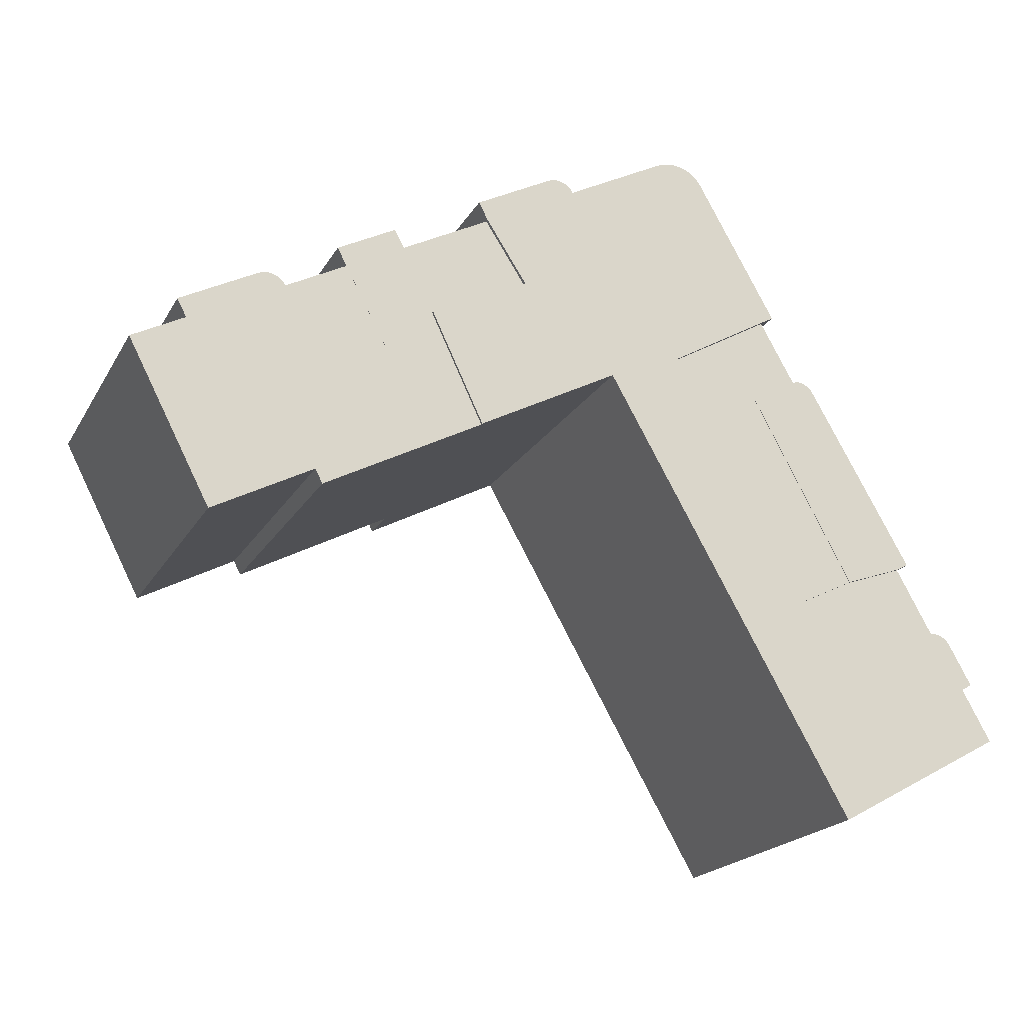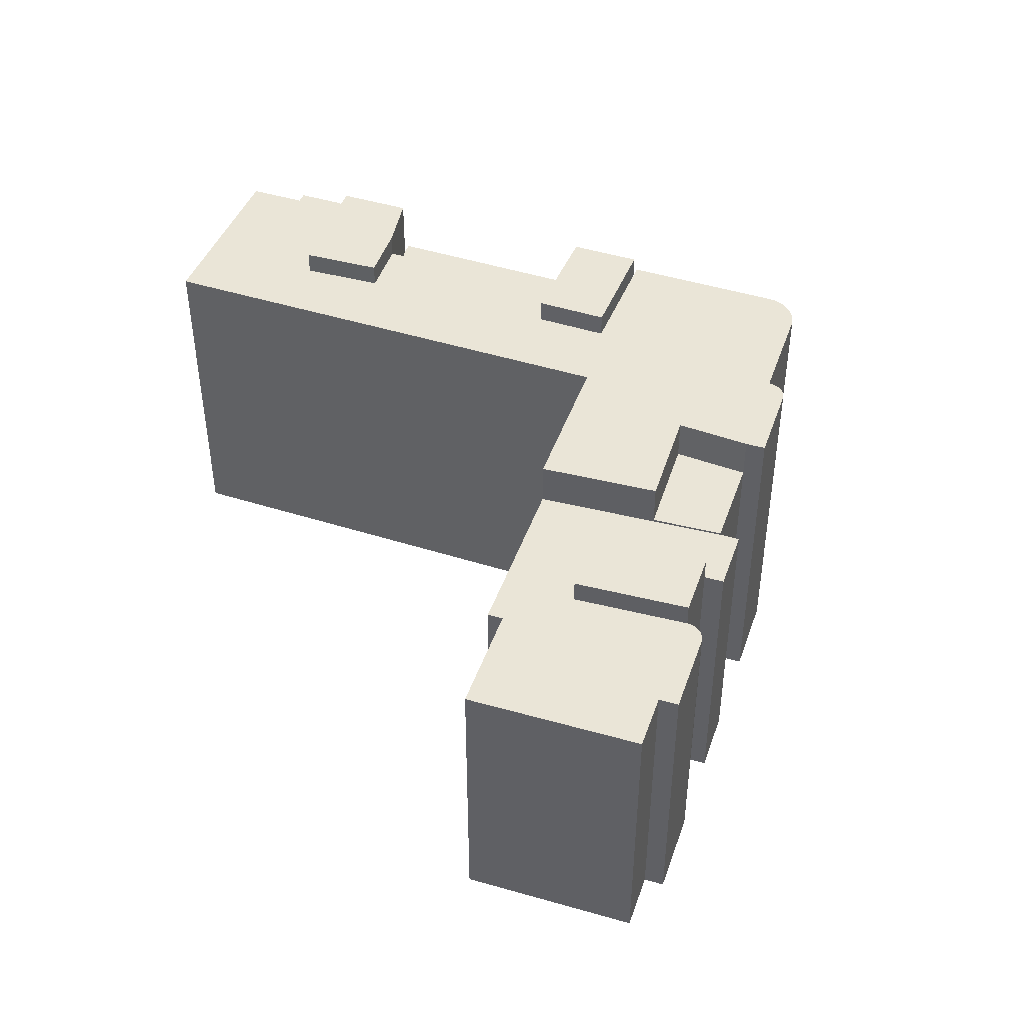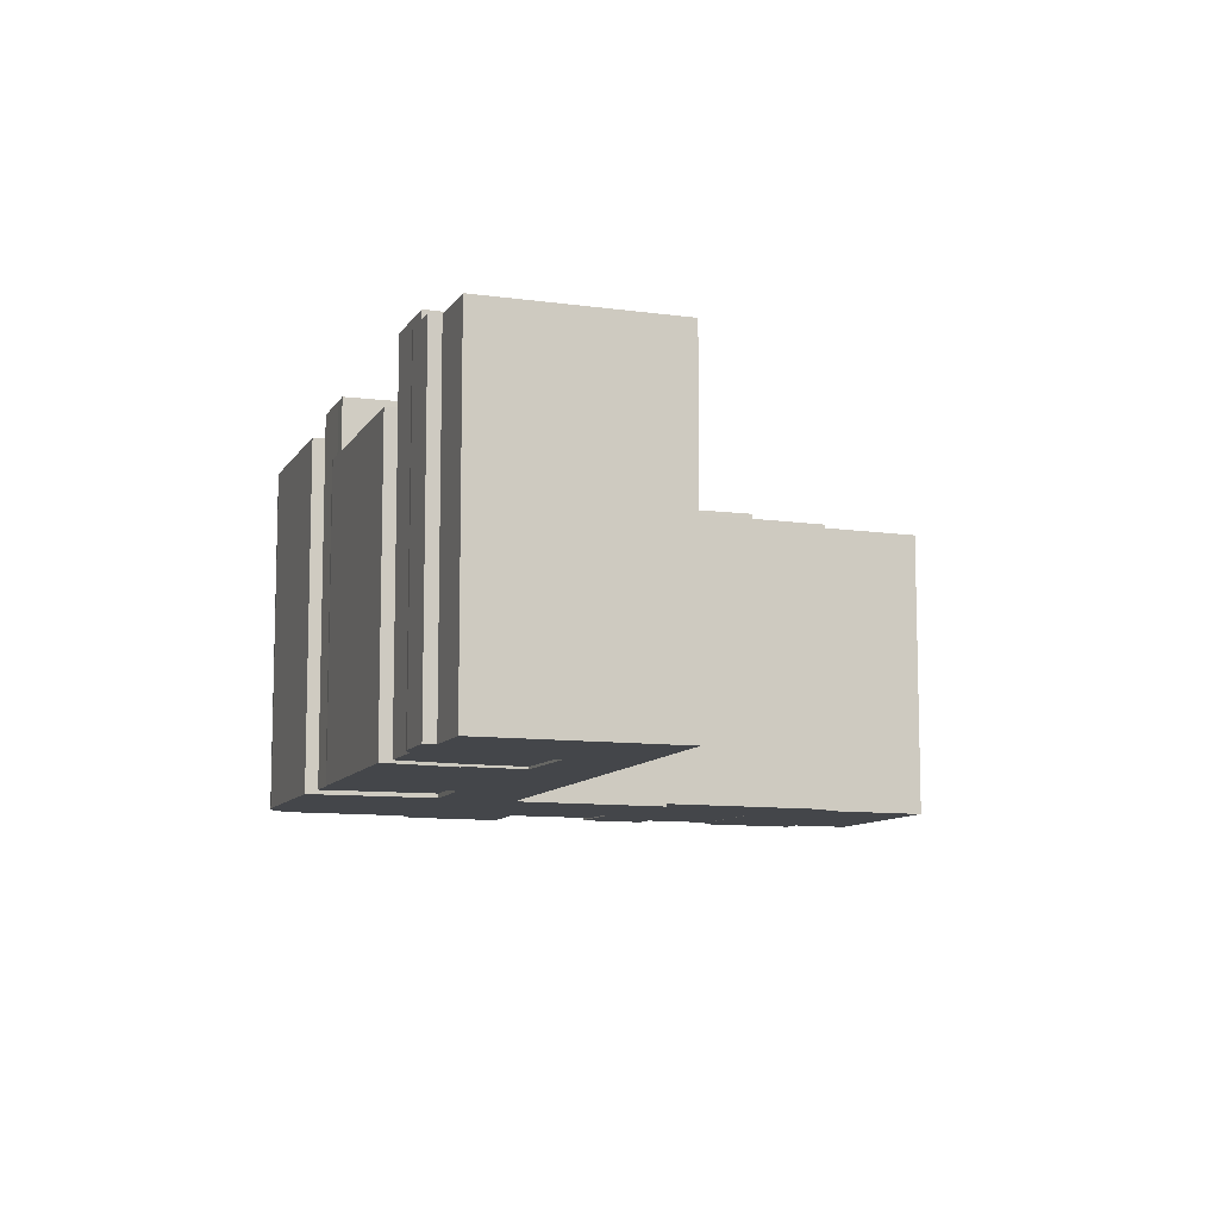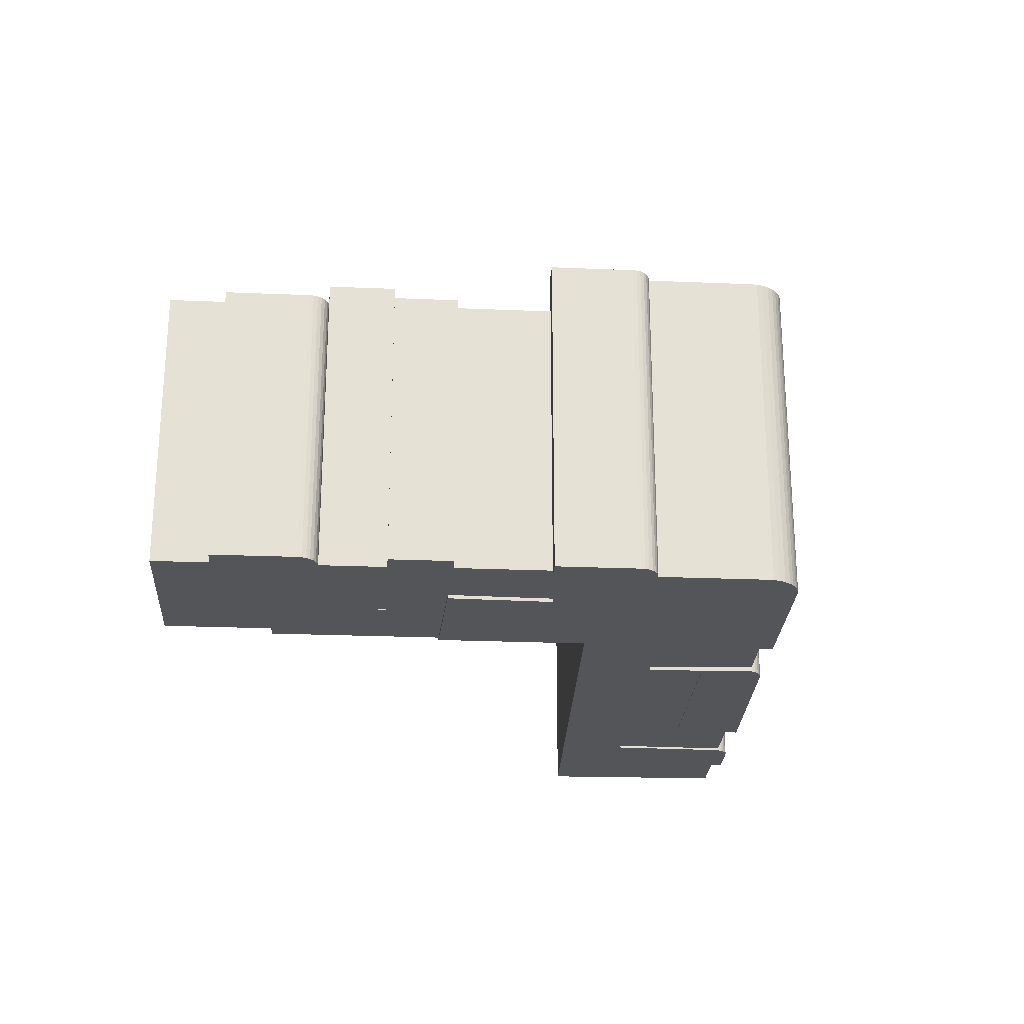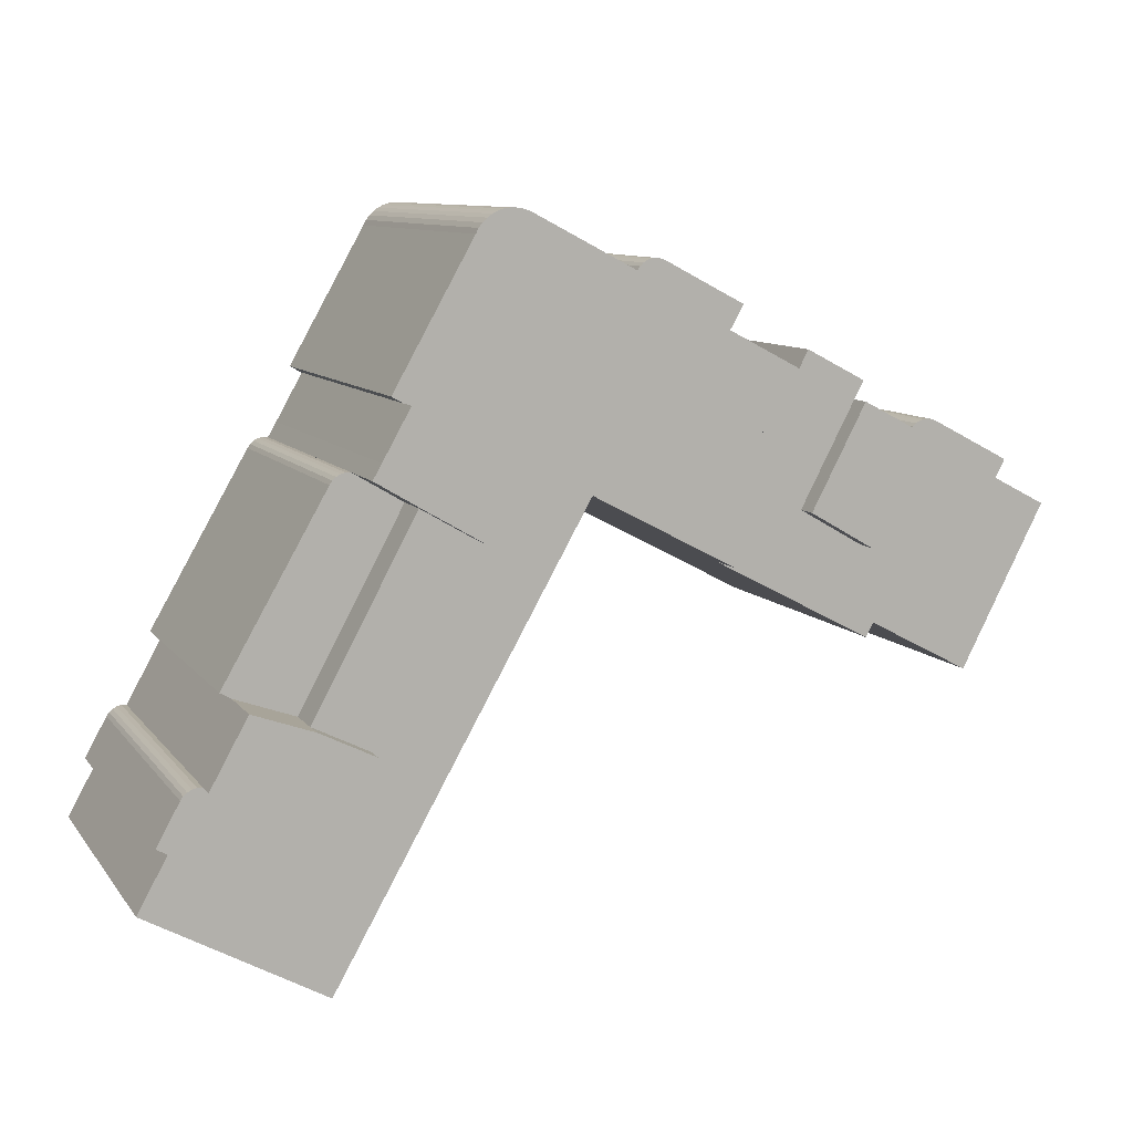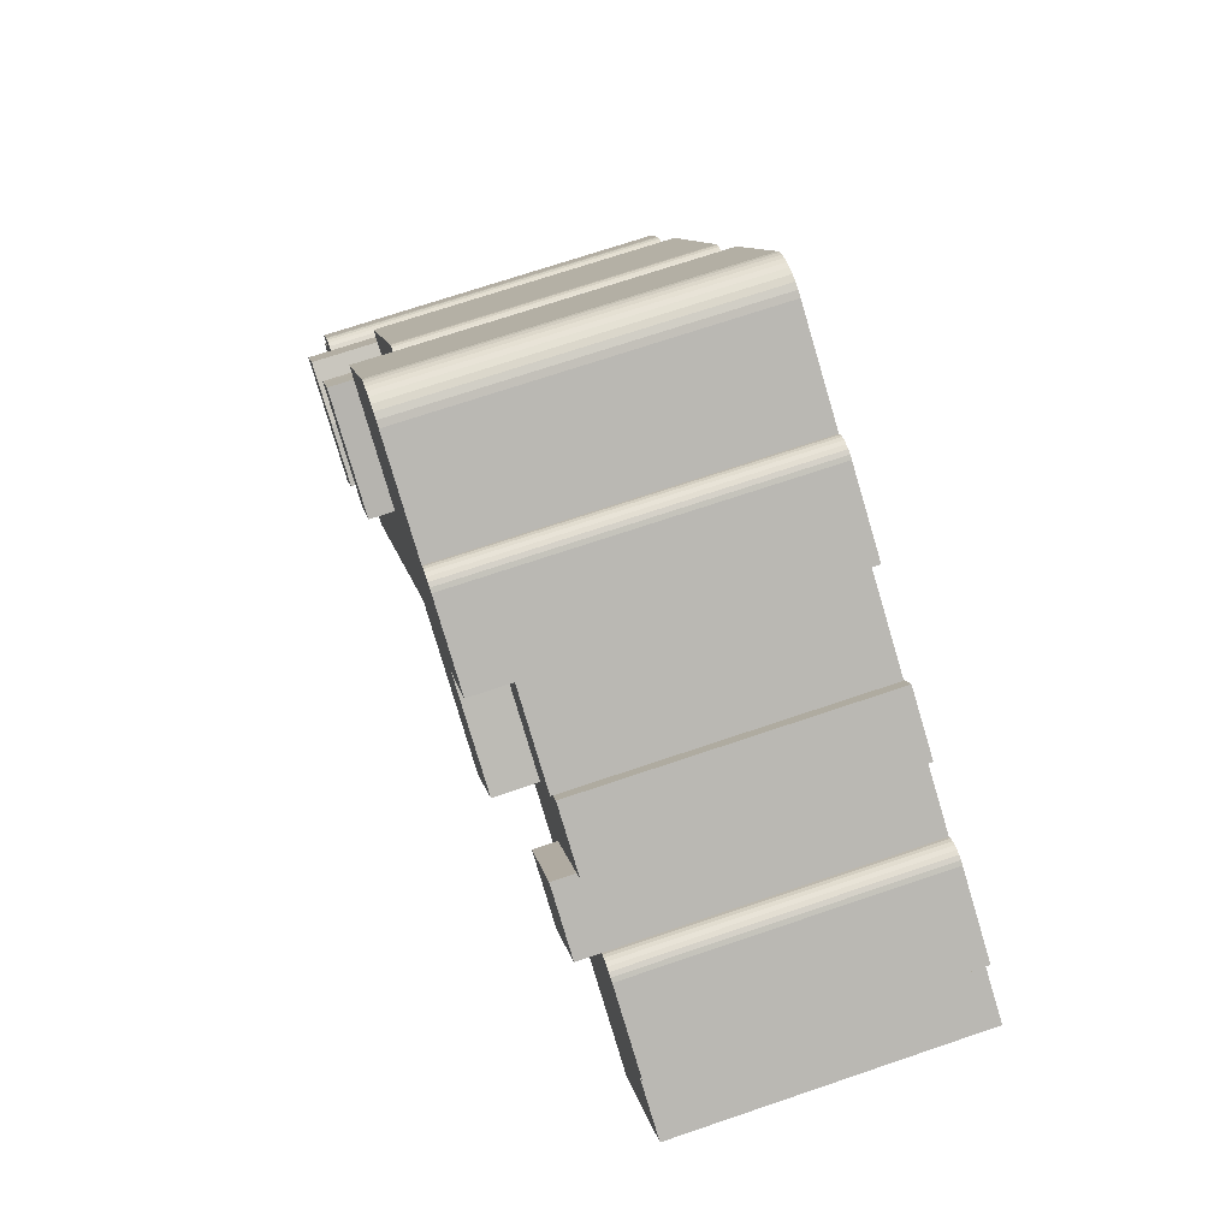
<metadata>
{"format":"obj","ext":"obj","renderer":"f3d","projection":"perspective","resolution":1024,"background":"white","views":[{"elev":-19.7,"azim":-21.7,"up":"+Z"},{"elev":44.0,"azim":-99.0,"up":"+Y"},{"elev":-9.8,"azim":131.5,"up":"+Y"},{"elev":-24.2,"azim":-31.6,"up":"+Y"},{"elev":9.4,"azim":159.0,"up":"+Z"},{"elev":71.3,"azim":-108.7,"up":"+Z"}]}
</metadata>
<code>
v  -4.248 0.04 15.63
v  -4.572 21.35 15.79
v  -4.572 0.04 15.79
v  -4.248 21.35 15.63
v  -3.952 0.04 15.42
v  -3.952 21.35 15.42
v  -3.692 0.04 15.17
v  -3.691 21.35 15.17
v  6.222 18.73 -11.49
v  9.866 6.242e-16 -10.19
v  6.221 7.034e-16 -11.49
v  9.866 18.73 -10.2
v  0.0003991 18.73 -0.0005914
v  0 0 0
v  3.012 -1.093e-16 1.785
v  3.012 18.73 1.785
v  3.302 -1.092e-16 1.783
v  3.303 18.73 1.783
v  -3.186 22.8 -1.857
v  1.115e-05 0.31 3.223e-05
v  -3.187 0.31 -1.857
v  0.0004904 22.8 -0.000678
v  -5.456 22.8 2.067
v  -5.456 0.31 2.068
v  0.8121 0.31 5.681
v  0.8125 22.8 5.68
v  2.474 0.31 2.717
v  2.475 22.8 2.716
v  3.012 0.31 1.785
v  3.012 22.8 1.785
v  5.14 22.75 -17.71
v  12.12 0.18 -14.25
v  5.139 0.18 -17.71
v  12.12 22.75 -14.25
v  2.852 22.75 -13.15
v  2.851 0.18 -13.15
v  6.221 0.18 -11.49
v  6.222 22.75 -11.49
v  9.866 0.18 -10.19
v  9.866 22.75 -10.2
v  -28.11 18.6 5.791
v  -27.53 0.21 4.685
v  -28.11 0.21 5.792
v  -27.53 18.6 4.684
v  -24.49 0.21 7.689
v  -24.49 18.6 7.688
v  -23.91 0.21 6.583
v  -23.91 18.6 6.582
v  -18.74 0.21 -4.365
v  -18.74 18.6 -4.366
v  -28.61 18.6 -9.542
v  -28.61 0.21 -9.541
v  -29.07 18.6 -8.674
v  -29.07 0.21 -8.673
v  -21.99 18.73 2.514
v  -15.91 0.27 5.5
v  -21.99 0.27 2.515
v  -15.91 18.73 5.5
v  -23.91 18.73 6.582
v  -23.91 0.27 6.583
v  -18.45 0.27 9.444
v  -18.45 18.73 9.444
v  6.221 0.04 -11.49
v  0.0004595 21.35 -0.0006321
v  5.395e-06 0.04 4.076e-05
v  6.222 21.35 -11.49
v  2.852 21.35 -13.15
v  2.851 0.04 -13.15
v  5.139 0.04 -17.71
v  5.14 21.35 -17.71
v  12.12 0.04 -14.25
v  12.12 21.35 -14.25
v  12.41 0.04 -14.25
v  12.41 21.35 -14.25
v  12.69 0.04 -14.32
v  12.69 21.35 -14.33
v  12.95 0.04 -14.46
v  12.95 21.35 -14.46
v  13.17 0.04 -14.65
v  13.17 21.35 -14.65
v  13.34 0.04 -14.89
v  13.34 21.35 -14.89
v  14.72 0.04 -17.38
v  14.72 21.35 -17.38
v  14.07 21.35 -17.74
v  14.07 0.04 -17.74
v  15.6 0.04 -20.49
v  15.6 21.35 -20.49
v  15.85 0.04 -20.95
v  15.85 21.35 -20.95
v  6.216 21.35 -26.26
v  6.216 0.04 -26.26
v  5.252 21.35 -26.79
v  5.252 0.04 -26.79
v  -7.52 21.35 -4.206
v  -7.52 0.04 -4.206
v  -10.01 21.35 0.2049
v  -10.02 0.04 0.2055
v  -18.74 21.35 -4.366
v  -18.74 0.04 -4.365
v  -3.474 0.04 14.88
v  -3.474 21.35 14.88
v  -3.303 0.04 14.56
v  -3.303 21.35 14.56
v  1.488 0.04 6.063
v  1.489 21.35 6.062
v  0.8125 21.35 5.68
v  0.812 0.04 5.681
v  -5.456 21.35 2.067
v  -5.456 0.04 2.068
v  -3.187 0.04 -1.857
v  -3.186 21.35 -1.857
v  3.585 -1.049e-16 1.712
v  3.585 18.73 1.712
v  3.841 -9.655e-17 1.577
v  3.842 18.73 1.576
v  4.059 -8.473e-17 1.384
v  4.059 18.73 1.383
v  4.224 -7.006e-17 1.144
v  4.224 18.73 1.144
v  10.52 6.019e-16 -9.829
v  10.52 18.73 -9.83
v  -35.3 18.6 -11.94
v  -35.3 0.21 -11.94
v  -39.8 18.6 -3.253
v  -39.81 0.21 -3.253
v  -40.42 18.6 -2.07
v  -40.42 0.21 -2.07
v  -37.17 0.21 -0.3668
v  -37.17 18.6 -0.3674
v  -37.75 18.6 0.7394
v  -37.75 0.21 0.7399
v  -32.99 0.21 3.235
v  -32.99 18.6 3.235
v  -32.73 0.21 3.339
v  -32.73 18.6 3.338
v  -32.45 0.21 3.381
v  -32.45 18.6 3.38
v  -32.17 0.21 3.359
v  -32.17 18.6 3.359
v  -31.9 0.21 3.276
v  -31.9 18.6 3.275
v  -31.66 0.21 3.134
v  -31.66 18.6 3.133
v  -31.46 0.21 2.942
v  -31.46 18.6 2.941
v  -31.3 0.21 2.709
v  -31.3 18.6 2.708
v  -28.14 0.21 -3.937
v  -28.14 18.6 -3.937
v  -24.18 0.21 -1.66
v  -24.18 18.6 -1.661
v  -24.18 0.22 -1.66
v  -27.53 20.02 4.684
v  -27.53 0.22 4.685
v  -24.18 20.02 -1.661
v  -28.14 20.02 -3.937
v  -28.14 0.22 -3.937
v  -31.3 20.02 2.708
v  -31.3 0.22 2.709
v  -21.99 21.35 2.514
v  -21.99 0.04 2.515
v  -15.91 0.04 5.5
v  -15.91 21.35 5.5
v  -18.45 21.35 9.444
v  -18.45 0.04 9.444
v  -19.03 21.35 10.55
v  -19.03 0.04 10.55
v  -14.31 0.04 13.02
v  -14.31 21.35 13.02
v  -14.05 0.04 13.13
v  -14.05 21.35 13.13
v  -13.77 0.04 13.17
v  -13.77 21.35 13.17
v  -13.49 0.04 13.15
v  -13.49 21.35 13.15
v  -13.22 0.04 13.06
v  -13.22 21.35 13.06
v  -12.98 0.04 12.92
v  -12.98 21.35 12.92
v  -12.78 0.04 12.73
v  -12.78 21.35 12.73
v  -12.62 0.04 12.5
v  -12.62 21.35 12.5
v  -6.548 0.04 15.68
v  -6.548 21.35 15.68
v  -6.162 0.04 15.84
v  -6.161 21.35 15.84
v  -5.752 0.04 15.94
v  -5.752 21.35 15.94
v  -5.333 0.04 15.95
v  -5.333 21.35 15.95
v  -4.917 0.04 15.9
v  -4.917 21.35 15.9
g defaultobject
f 1 2 3
f 2 1 4
f 5 4 1
f 4 5 6
f 7 6 5
f 6 7 8
f 9 10 11
f 10 9 12
f 13 11 14
f 11 13 9
f 15 13 14
f 13 15 16
f 17 16 15
f 16 17 18
f 19 20 21
f 20 19 22
f 23 21 24
f 21 23 19
f 25 23 24
f 23 25 26
f 27 26 25
f 26 27 28
f 29 28 27
f 28 29 30
f 22 29 20
f 29 22 30
f 31 32 33
f 32 31 34
f 35 33 36
f 33 35 31
f 37 35 36
f 35 37 38
f 39 38 37
f 38 39 40
f 32 40 39
f 40 32 34
f 41 42 43
f 42 41 44
f 45 41 43
f 41 45 46
f 47 46 45
f 46 47 48
f 49 48 47
f 48 49 50
f 51 49 52
f 49 51 50
f 53 52 54
f 52 53 51
f 55 56 57
f 56 55 58
f 59 57 60
f 57 59 55
f 61 59 60
f 59 61 62
f 63 64 65
f 64 63 66
f 67 63 68
f 63 67 66
f 69 67 68
f 67 69 70
f 71 70 69
f 70 71 72
f 73 72 71
f 72 73 74
f 75 74 73
f 74 75 76
f 77 76 75
f 76 77 78
f 79 78 77
f 78 79 80
f 81 80 79
f 80 81 82
f 83 82 81
f 82 83 84
f 85 83 86
f 83 85 84
f 87 85 86
f 85 87 88
f 89 88 87
f 88 89 90
f 91 89 92
f 89 91 90
f 93 92 94
f 92 93 91
f 95 94 96
f 94 95 93
f 97 96 98
f 96 97 95
f 99 98 100
f 98 99 97
f 101 8 7
f 8 101 102
f 103 102 101
f 102 103 104
f 105 104 103
f 104 105 106
f 107 105 108
f 105 107 106
f 109 108 110
f 108 109 107
f 111 109 110
f 109 111 112
f 65 112 111
f 112 65 64
f 113 18 17
f 18 113 114
f 115 114 113
f 114 115 116
f 117 116 115
f 116 117 118
f 119 118 117
f 118 119 120
f 121 120 119
f 120 121 122
f 12 121 10
f 121 12 122
f 123 54 124
f 54 123 53
f 125 124 126
f 124 125 123
f 127 126 128
f 126 127 125
f 129 127 128
f 127 129 130
f 131 129 132
f 129 131 130
f 133 131 132
f 131 133 134
f 135 134 133
f 134 135 136
f 137 136 135
f 136 137 138
f 139 138 137
f 138 139 140
f 141 140 139
f 140 141 142
f 143 142 141
f 142 143 144
f 145 144 143
f 144 145 146
f 147 146 145
f 146 147 148
f 149 148 147
f 148 149 150
f 151 150 149
f 150 151 152
f 44 151 42
f 151 44 152
f 153 154 155
f 154 153 156
f 157 153 158
f 153 157 156
f 159 158 160
f 158 159 157
f 155 159 160
f 159 155 154
f 56 62 61
f 62 56 58
f 161 100 162
f 100 161 99
f 163 161 162
f 161 163 164
f 165 163 166
f 163 165 164
f 167 166 168
f 166 167 165
f 169 167 168
f 167 169 170
f 171 170 169
f 170 171 172
f 173 172 171
f 172 173 174
f 175 174 173
f 174 175 176
f 177 176 175
f 176 177 178
f 179 178 177
f 178 179 180
f 181 180 179
f 180 181 182
f 183 182 181
f 182 183 184
f 185 184 183
f 184 185 186
f 187 186 185
f 186 187 188
f 189 188 187
f 188 189 190
f 191 190 189
f 190 191 192
f 193 192 191
f 192 193 194
f 3 194 193
f 194 3 2
f 16 9 13
f 9 16 18
f 9 18 114
f 9 114 116
f 9 116 118
f 9 118 120
f 9 120 122
f 9 122 12
f 22 28 30
f 28 22 26
f 26 22 19
f 26 19 23
f 31 40 34
f 40 31 38
f 38 31 35
f 144 140 142
f 140 144 146
f 140 146 138
f 138 146 148
f 138 148 136
f 136 148 150
f 136 150 134
f 134 150 131
f 131 150 130
f 48 41 46
f 41 48 50
f 41 50 44
f 44 50 152
f 152 50 150
f 150 50 51
f 150 51 53
f 150 53 130
f 130 53 127
f 127 53 125
f 123 125 53
f 154 157 159
f 157 154 156
f 62 55 59
f 55 62 58
f 74 70 72
f 70 74 76
f 70 76 78
f 70 78 80
f 70 80 82
f 70 82 84
f 66 112 64
f 112 66 95
f 95 66 67
f 95 67 93
f 93 67 70
f 93 70 85
f 85 70 84
f 93 85 88
f 93 88 90
f 93 90 91
f 112 97 109
f 97 112 95
f 192 188 190
f 188 192 186
f 186 192 194
f 186 194 184
f 184 194 2
f 184 2 4
f 184 4 6
f 184 6 8
f 184 8 102
f 184 102 104
f 184 104 106
f 184 106 167
f 167 106 165
f 165 106 164
f 164 106 161
f 161 106 97
f 161 97 99
f 97 106 107
f 97 107 109
f 174 170 172
f 170 174 176
f 170 176 167
f 167 176 178
f 167 178 180
f 167 180 182
f 167 182 184
f 119 10 121
f 10 119 11
f 11 119 117
f 11 117 115
f 11 115 113
f 11 113 17
f 11 17 15
f 11 15 14
f 20 24 21
f 24 20 25
f 25 20 27
f 27 20 29
f 32 36 33
f 36 32 37
f 37 32 39
f 133 132 54
f 129 54 132
f 124 54 129
f 126 124 129
f 128 126 129
f 45 43 47
f 49 47 43
f 151 49 43
f 52 49 151
f 42 151 43
f 149 52 151
f 133 52 149
f 54 52 133
f 147 145 149
f 143 149 145
f 141 149 143
f 139 149 141
f 137 149 139
f 135 149 137
f 133 149 135
f 153 160 158
f 160 153 155
f 61 57 56
f 57 61 60
f 73 69 75
f 69 73 71
f 92 96 94
f 96 92 69
f 69 92 89
f 69 89 87
f 69 87 86
f 69 86 83
f 69 83 81
f 69 81 79
f 69 79 77
f 69 77 75
f 96 69 68
f 96 68 63
f 96 63 111
f 111 63 65
f 111 98 96
f 98 111 110
f 98 110 108
f 191 183 193
f 183 191 185
f 185 191 189
f 185 189 187
f 98 162 100
f 162 98 108
f 162 108 105
f 162 105 163
f 163 105 103
f 163 103 166
f 166 103 101
f 166 101 7
f 166 7 5
f 166 5 1
f 166 1 3
f 166 3 183
f 166 183 168
f 183 3 193
f 168 183 181
f 168 181 179
f 168 179 177
f 168 177 175
f 168 175 169
f 169 175 173
f 169 173 171

</code>
